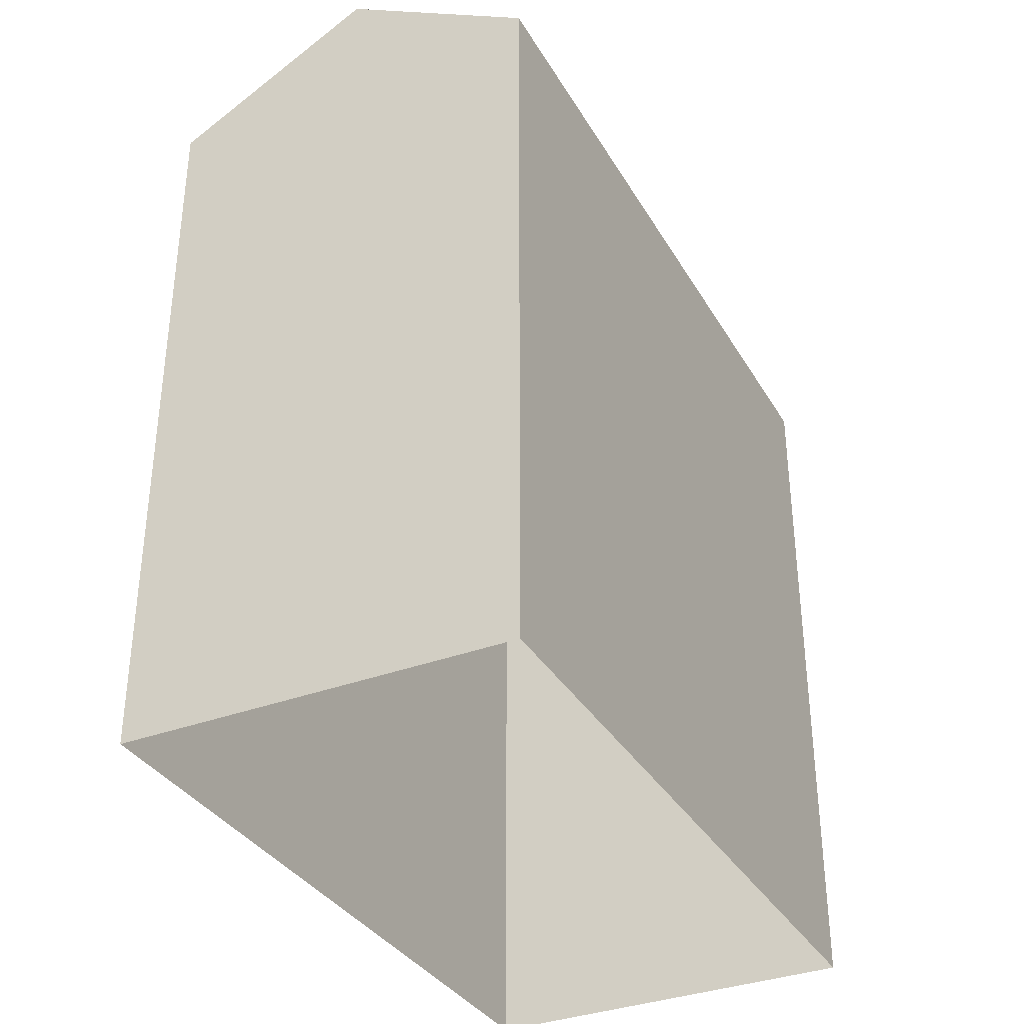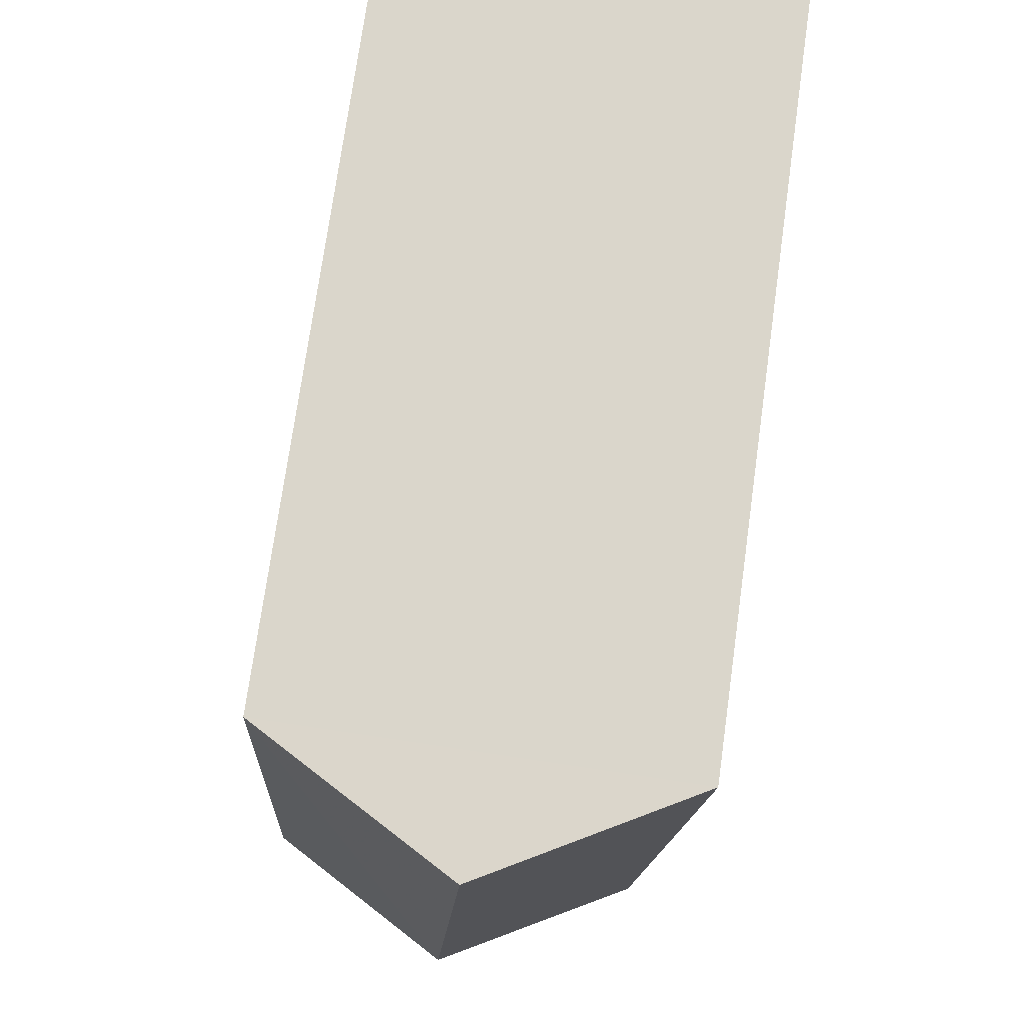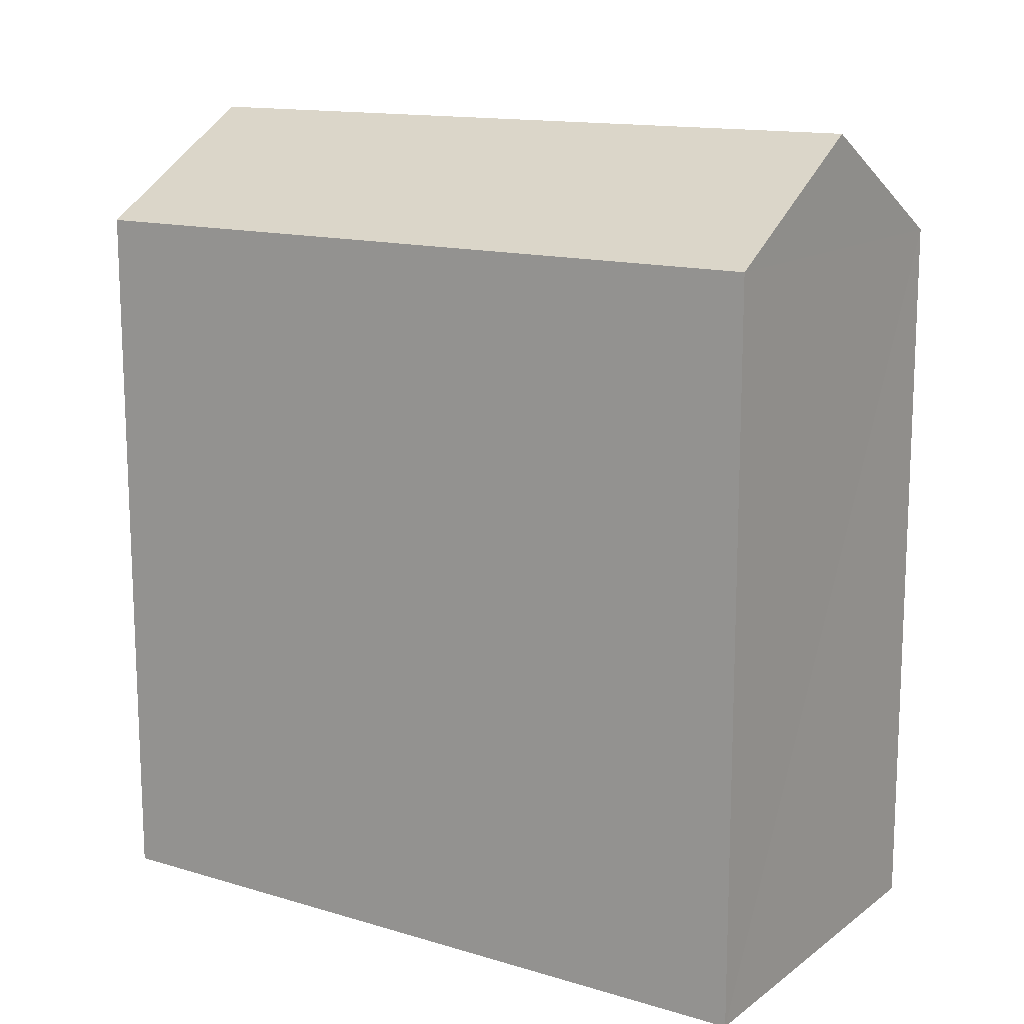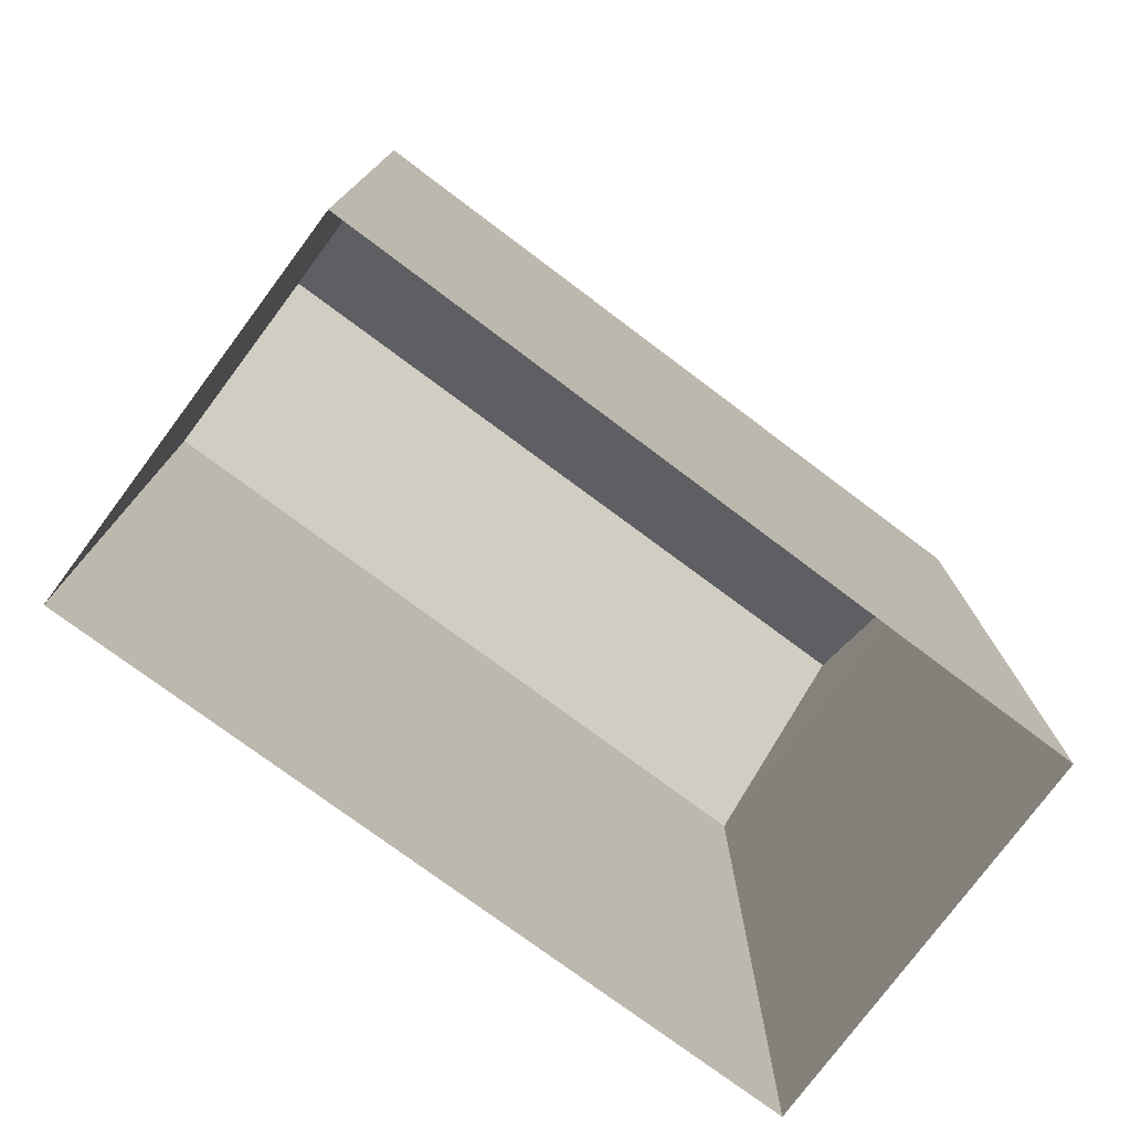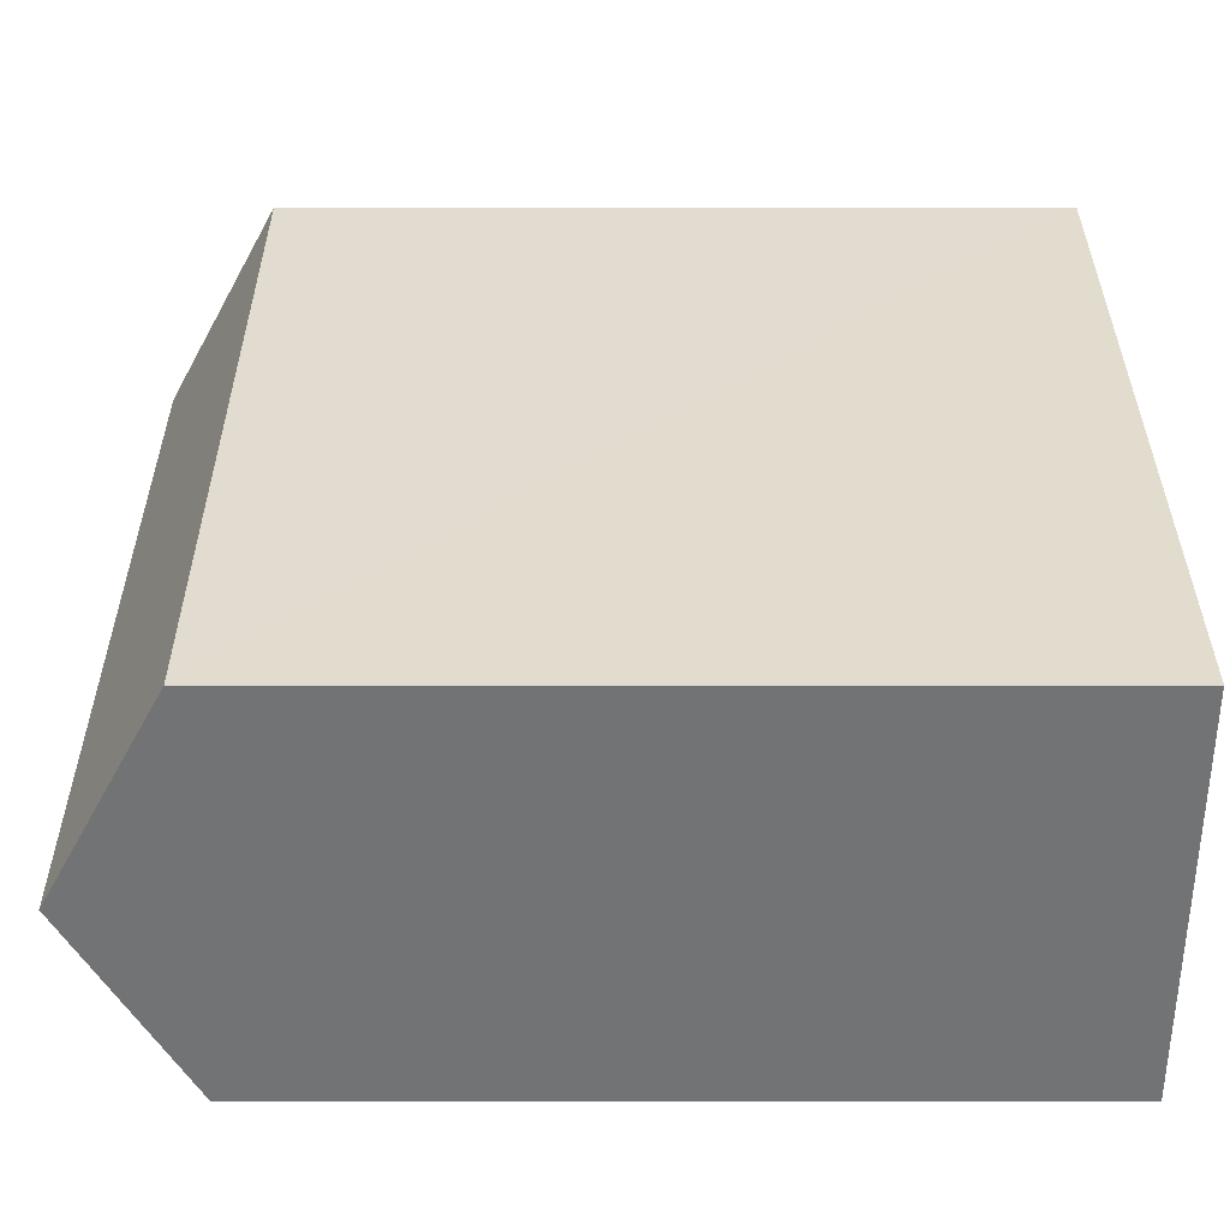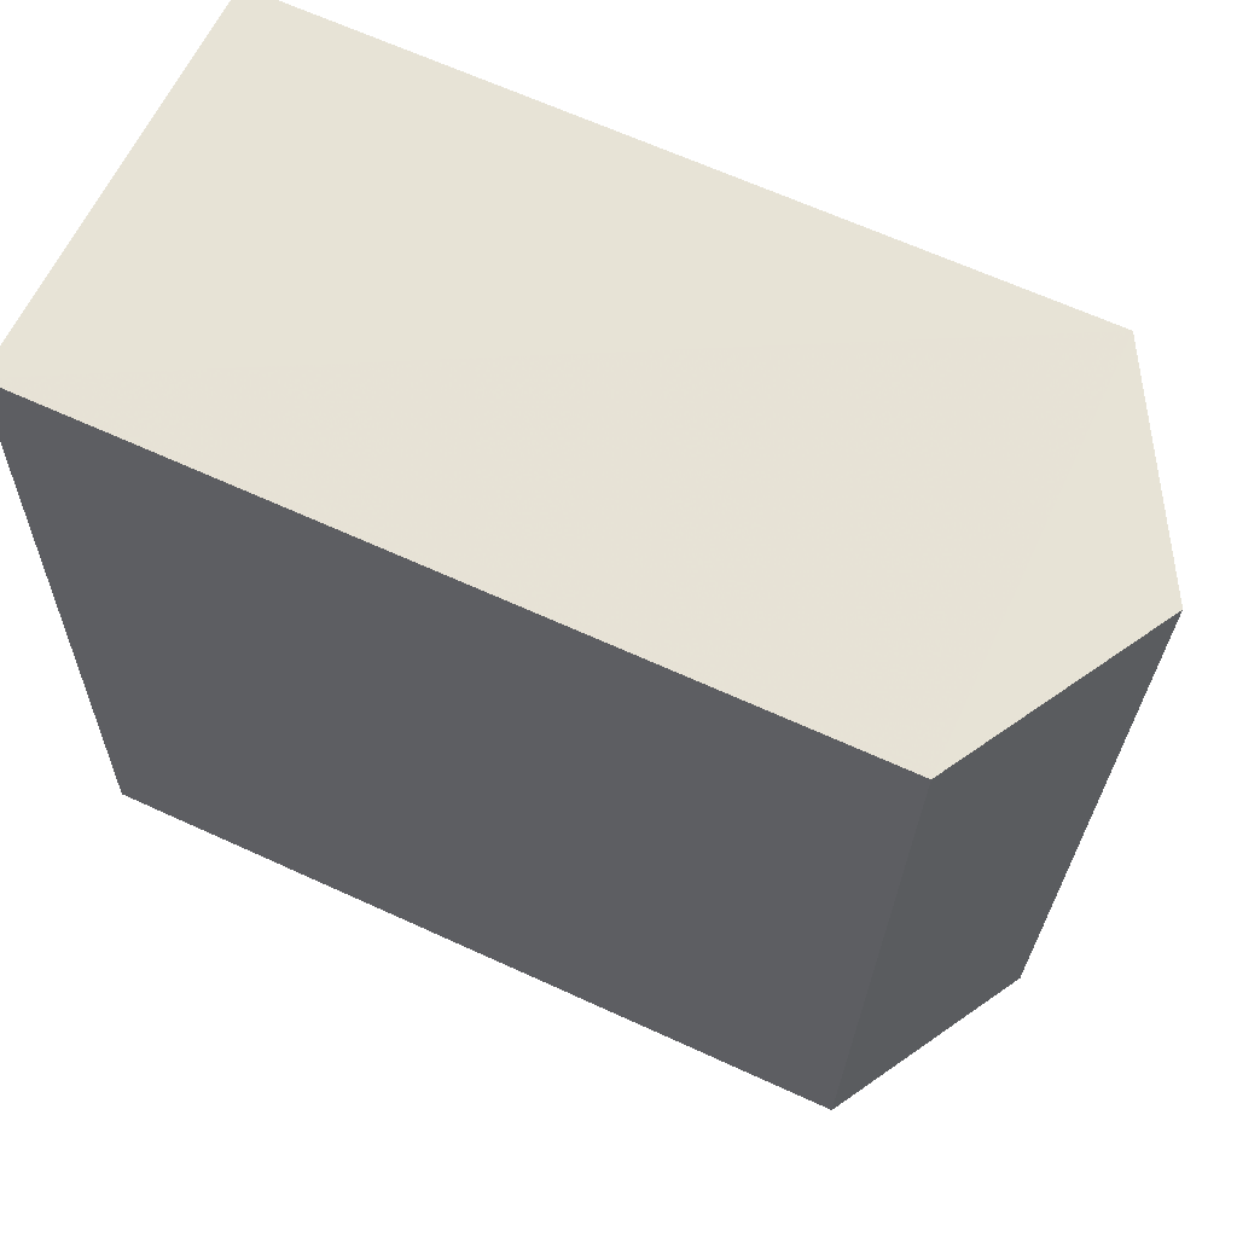
<metadata>
{"format":"obj","ext":"obj","renderer":"f3d","projection":"perspective","resolution":1024,"background":"white","views":[{"elev":-34.9,"azim":-156.2,"up":"+Z"},{"elev":74.2,"azim":8.0,"up":"+Y"},{"elev":14.0,"azim":-59.7,"up":"+Z"},{"elev":-76.7,"azim":-129.6,"up":"+Z"},{"elev":-58.8,"azim":90.0,"up":"+Y"},{"elev":66.0,"azim":-65.3,"up":"+Y"}]}
</metadata>
<code>
v -3.728e+05 -1.055e+05 22.83
v -3.728e+05 -1.055e+05 22.83
v -3.728e+05 -1.055e+05 22.83
v -3.728e+05 -1.055e+05 22.83
v -3.728e+05 -1.055e+05 33.75
v -3.728e+05 -1.055e+05 32.33
v -3.728e+05 -1.055e+05 33.75
v -3.728e+05 -1.055e+05 32.33
v -3.728e+05 -1.055e+05 32.33
v -3.728e+05 -1.055e+05 32.33
f 1 2 3
f 4 1 3
f 5 6 7
f 5 8 6
f 9 10 5
f 7 9 5
f 8 1 4
f 6 8 4
f 10 3 2
f 10 9 3
f 10 2 8
f 10 8 5
f 2 1 8
f 4 3 6
f 6 9 7
f 6 3 9

</code>
